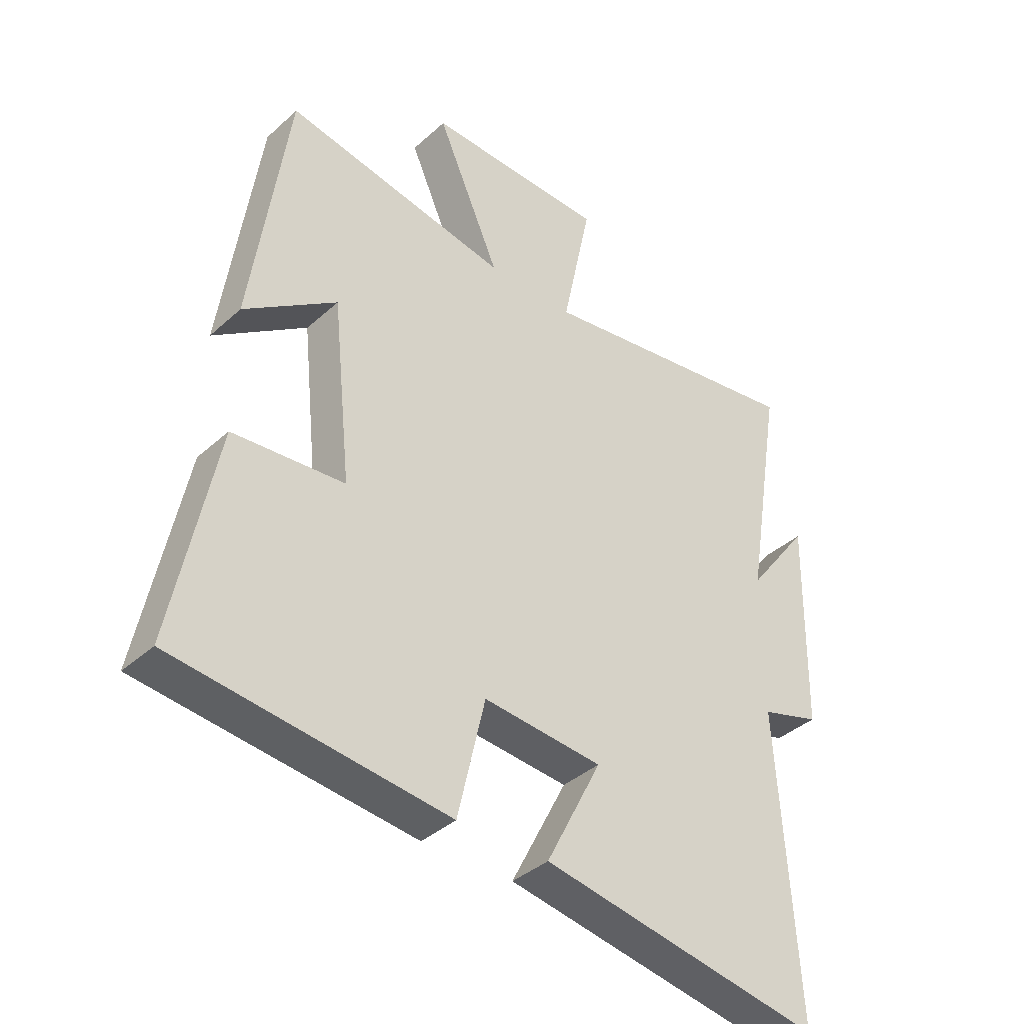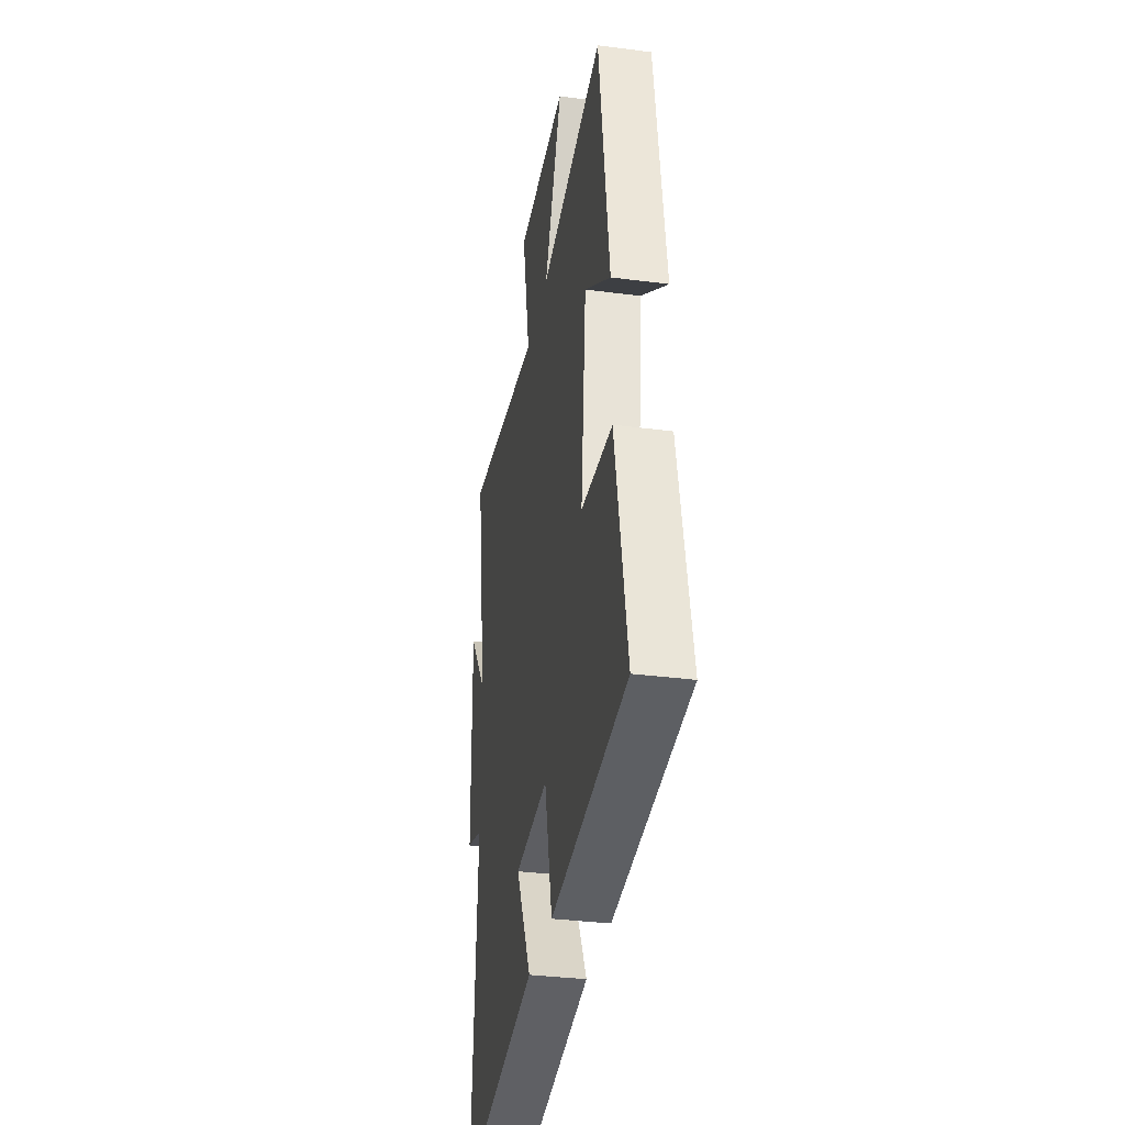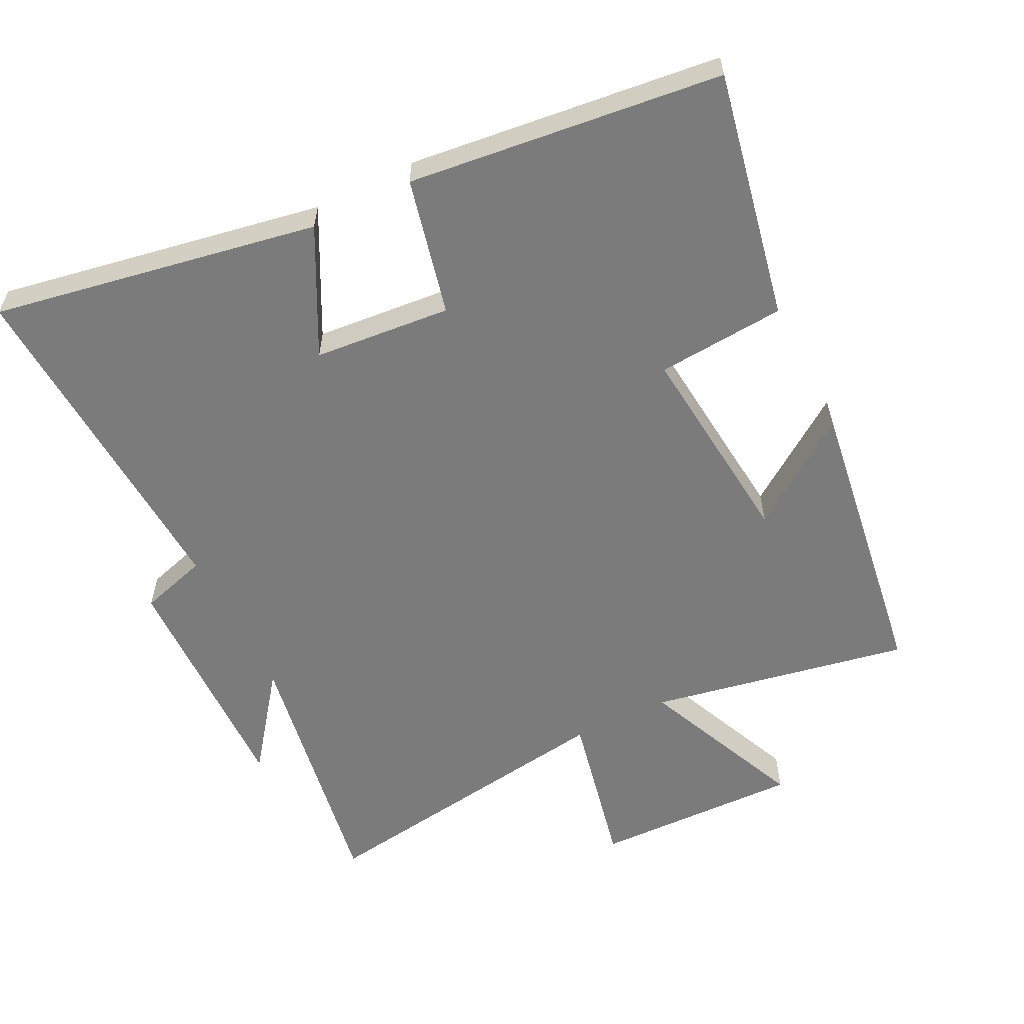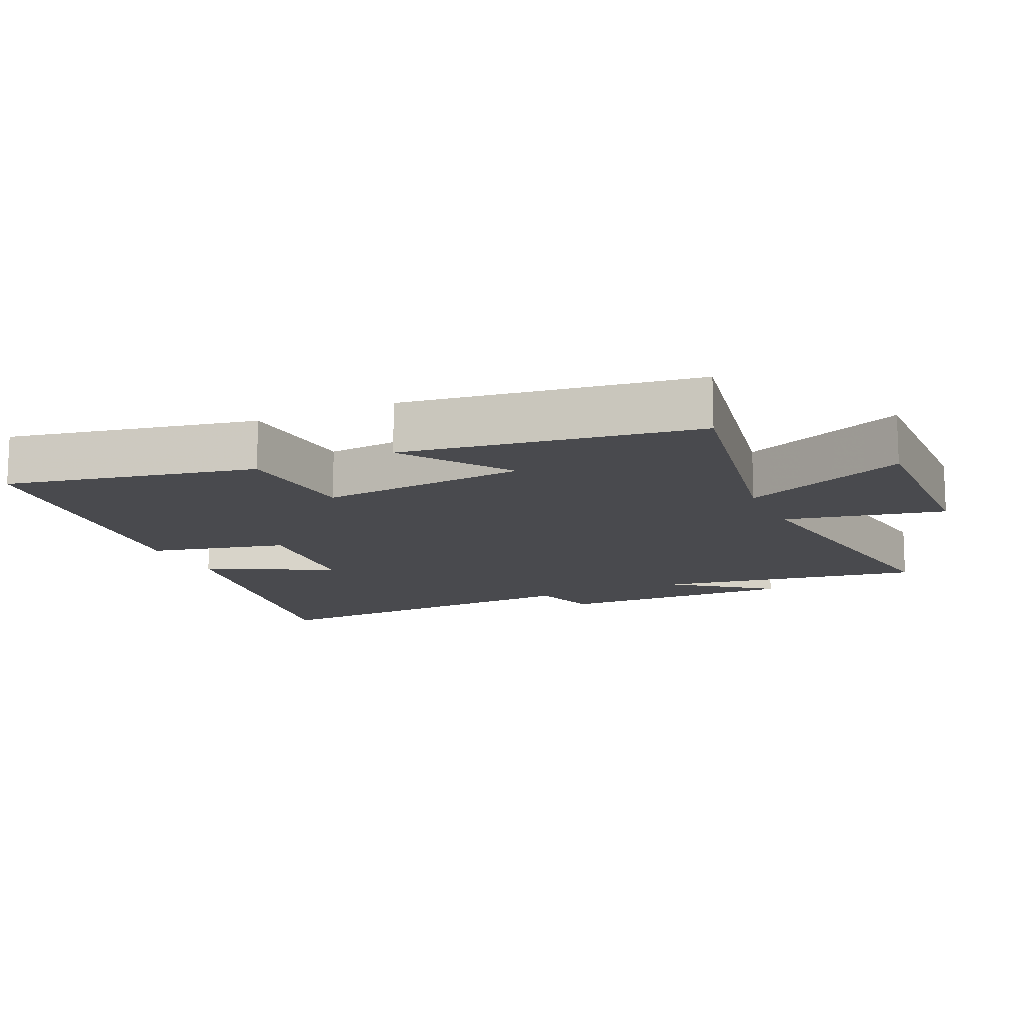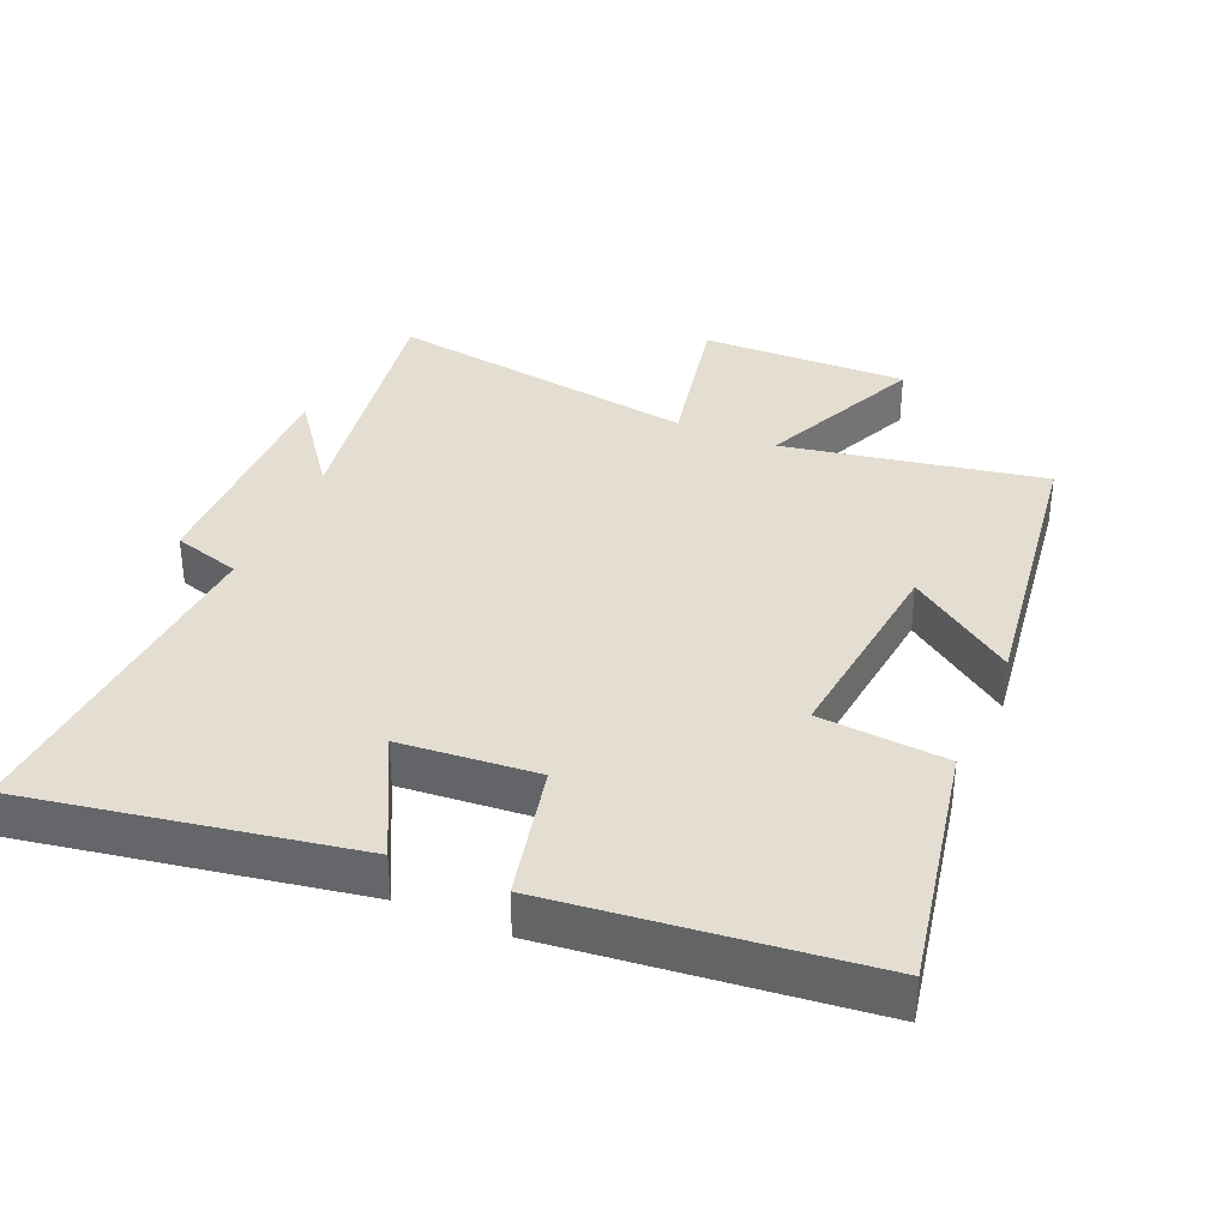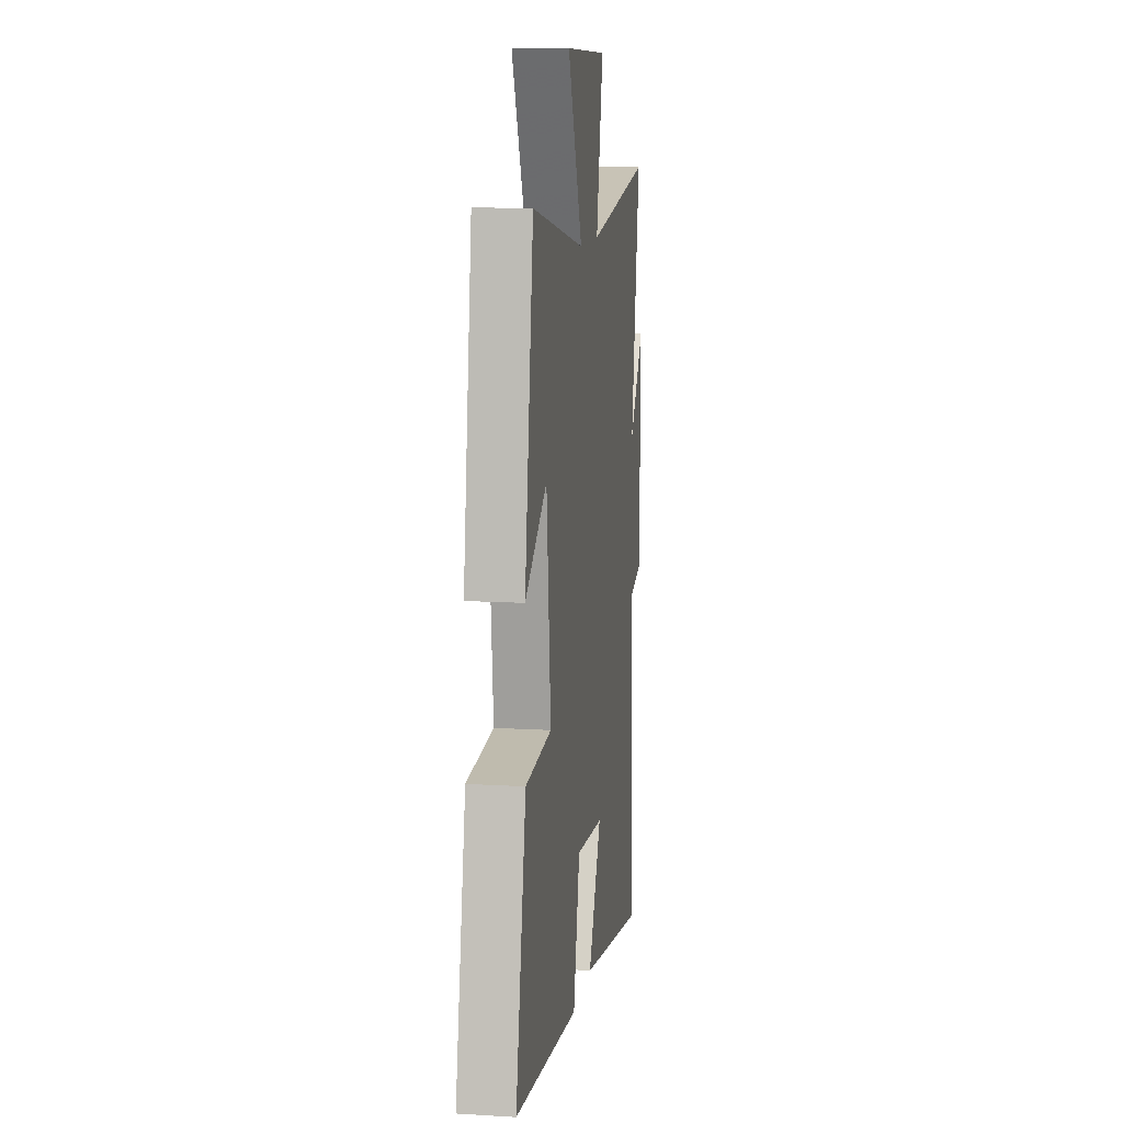
<metadata>
{"format":"obj","ext":"obj","renderer":"f3d","projection":"perspective","resolution":1024,"background":"white","views":[{"elev":-38.1,"azim":-41.4,"up":"+Z"},{"elev":-33.6,"azim":-100.1,"up":"+Z"},{"elev":-58.5,"azim":-153.6,"up":"+Y"},{"elev":-13.4,"azim":-65.6,"up":"+Y"},{"elev":36.0,"azim":-156.5,"up":"+Y"},{"elev":11.5,"azim":-81.6,"up":"+Z"}]}
</metadata>
<code>
v 0.532 0.07 -0.587
v 0.048 0.07 -0.5
v 0.143 0.07 -0.314
v -0.061 0.07 -0.296
v -0.108 0.07 -0.5
v -0.574 0.07 -0.447
v -0.5 0.07 -0.077
v -0.309 0.07 -0.062
v -0.341 0.07 0.248
v -0.5 0.07 0.137
v -0.437 0.07 0.573
v -0.051 0.07 0.5
v -0.159 0.07 0.746
v 0.149 0.07 0.738
v 0.099 0.07 0.5
v 0.565 0.07 0.568
v 0.5 0.07 0.173
v 0.607 0.07 0.315
v 0.601 0.07 -0.043
v 0.5 0.07 -0.073
v 0.532 0 -0.587
v 0.048 0 -0.5
v 0.143 0 -0.314
v -0.061 0 -0.296
v -0.108 0 -0.5
v -0.574 0 -0.447
v -0.5 0 -0.077
v -0.309 0 -0.062
v -0.341 0 0.248
v -0.5 0 0.137
v -0.437 0 0.573
v -0.051 0 0.5
v -0.159 0 0.746
v 0.149 0 0.738
v 0.099 0 0.5
v 0.565 0 0.568
v 0.5 0 0.173
v 0.607 0 0.315
v 0.601 0 -0.043
v 0.5 0 -0.073
f 17 18 19 20
f 15 16 17
f 15 17 20
f 12 13 14 15
f 12 15 20 1
f 9 10 11 12
f 8 9 12
f 5 6 7 8
f 4 5 8 12
f 3 4 12
f 1 2 3
f 1 3 12
f 40 39 38 37
f 37 36 35
f 40 37 35
f 35 34 33 32
f 21 40 35 32
f 32 31 30 29
f 32 29 28
f 28 27 26 25
f 32 28 25 24
f 32 24 23
f 23 22 21
f 32 23 21
f 1 21 22 2
f 2 22 23 3
f 3 23 24 4
f 4 24 25 5
f 5 25 26 6
f 6 26 27 7
f 7 27 28 8
f 8 28 29 9
f 9 29 30 10
f 10 30 31 11
f 11 31 32 12
f 12 32 33 13
f 13 33 34 14
f 14 34 35 15
f 15 35 36 16
f 16 36 37 17
f 17 37 38 18
f 18 38 39 19
f 19 39 40 20
f 20 40 21 1

</code>
